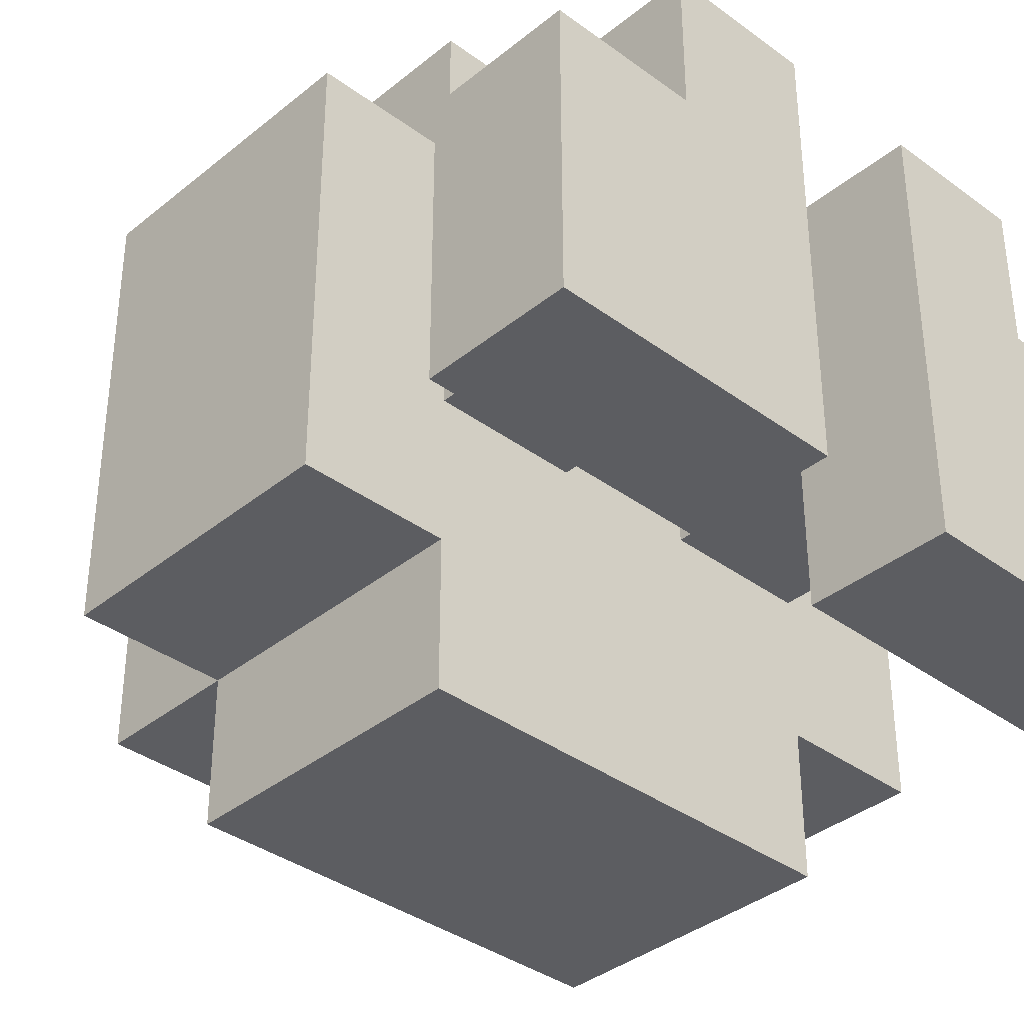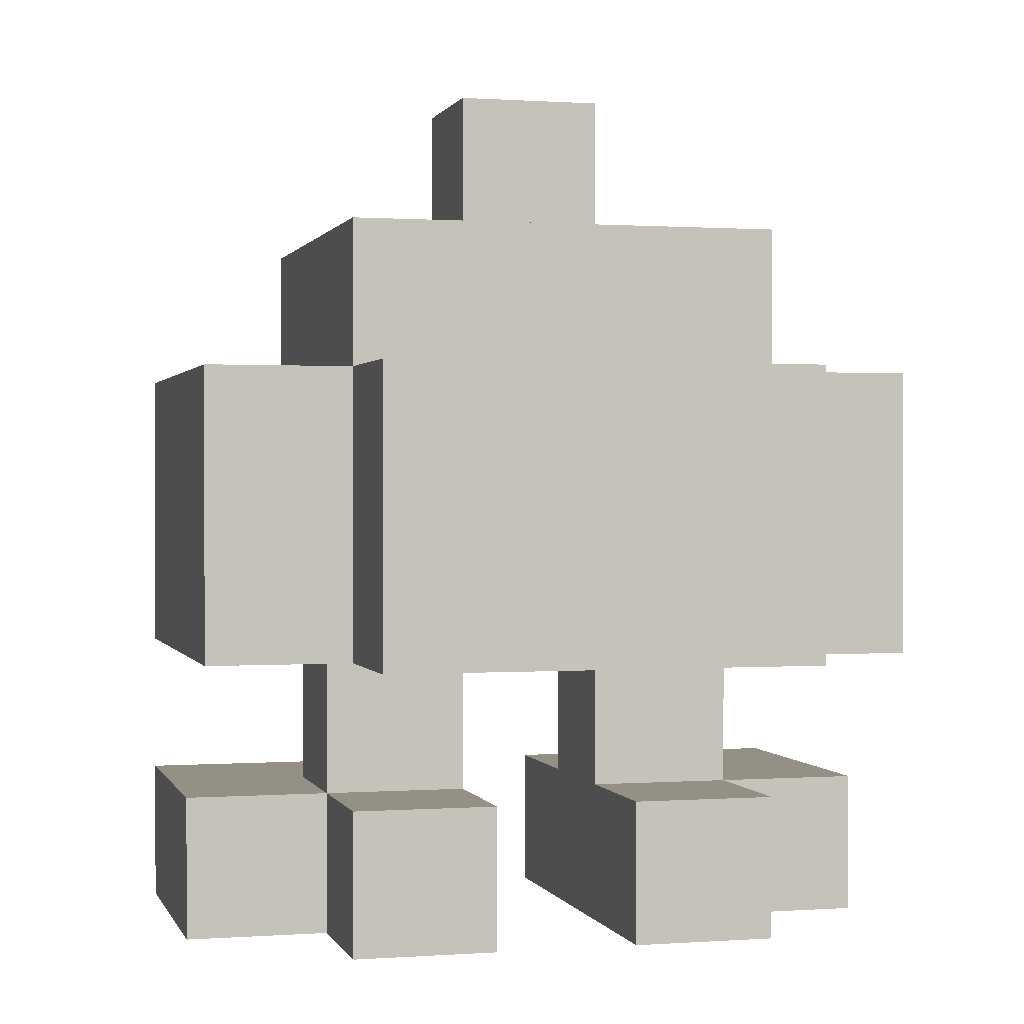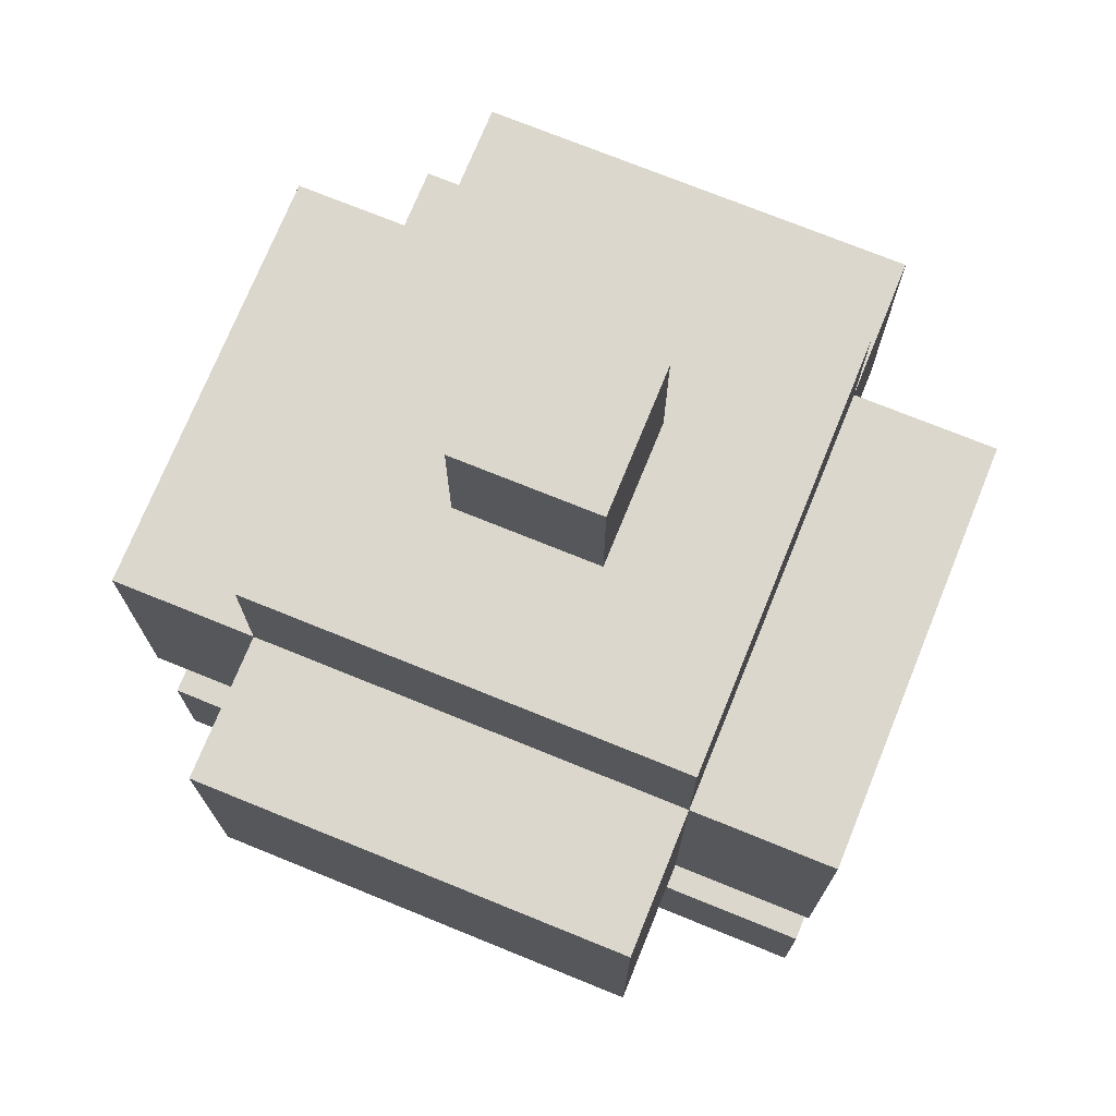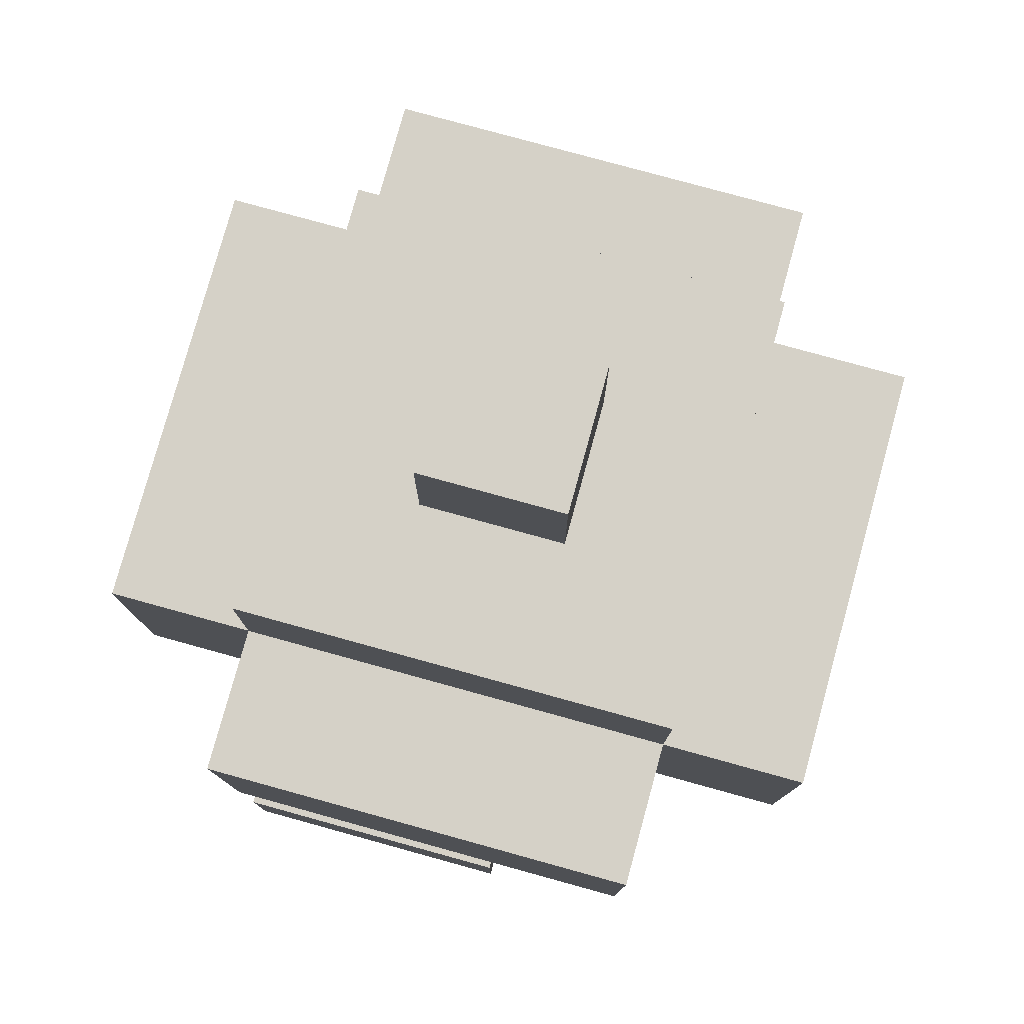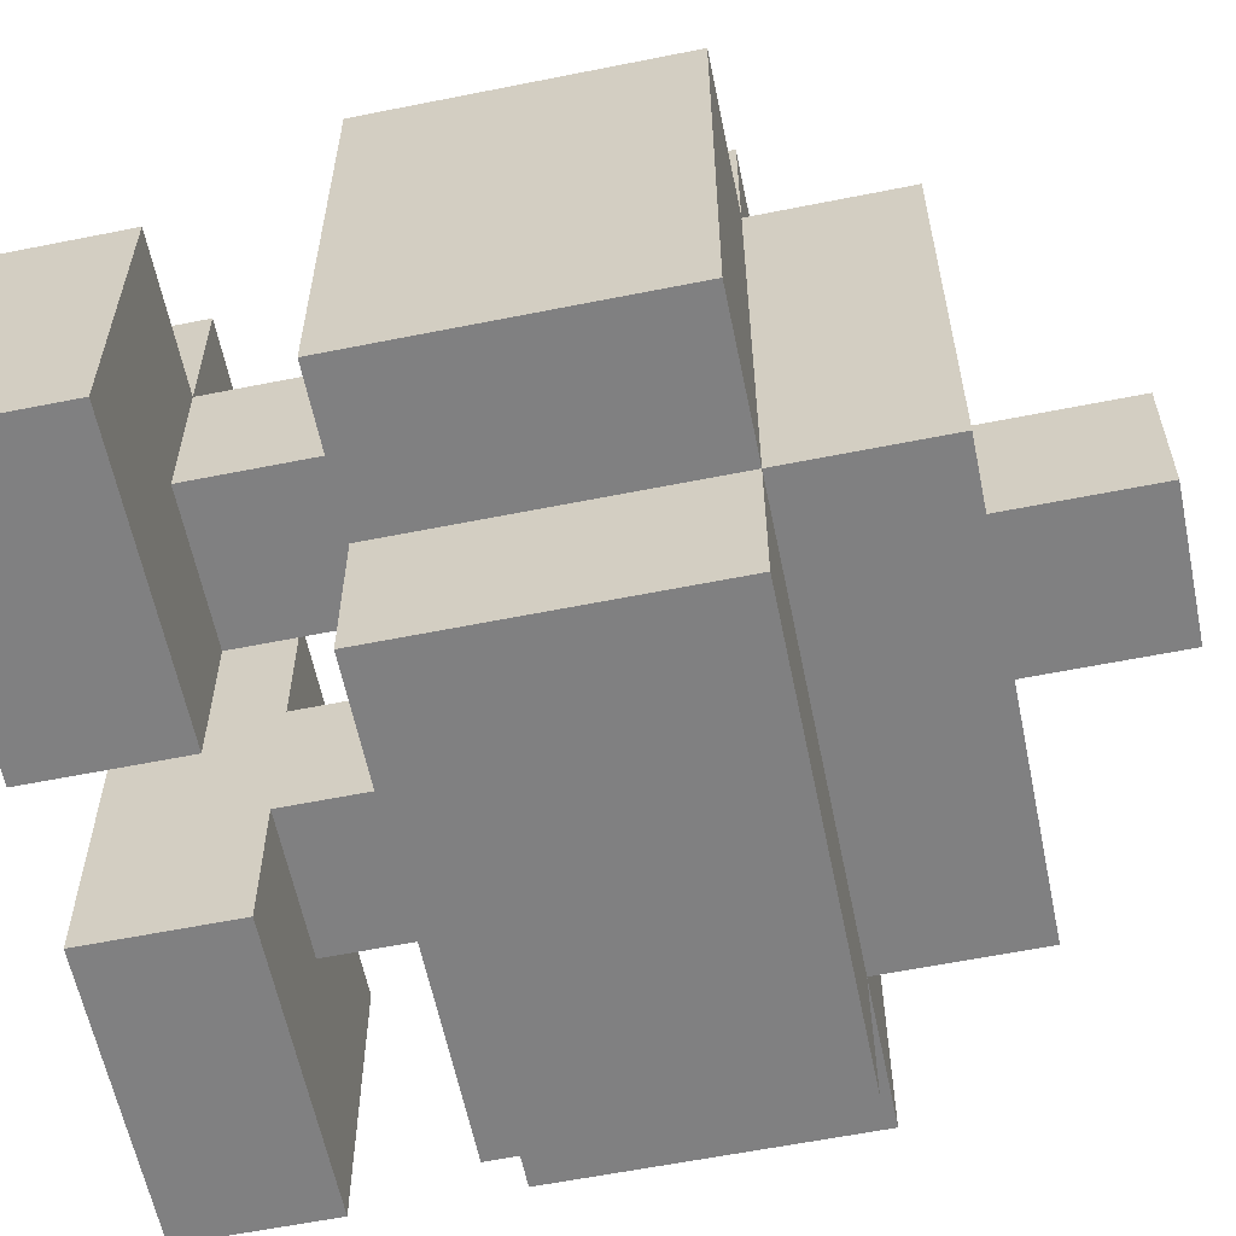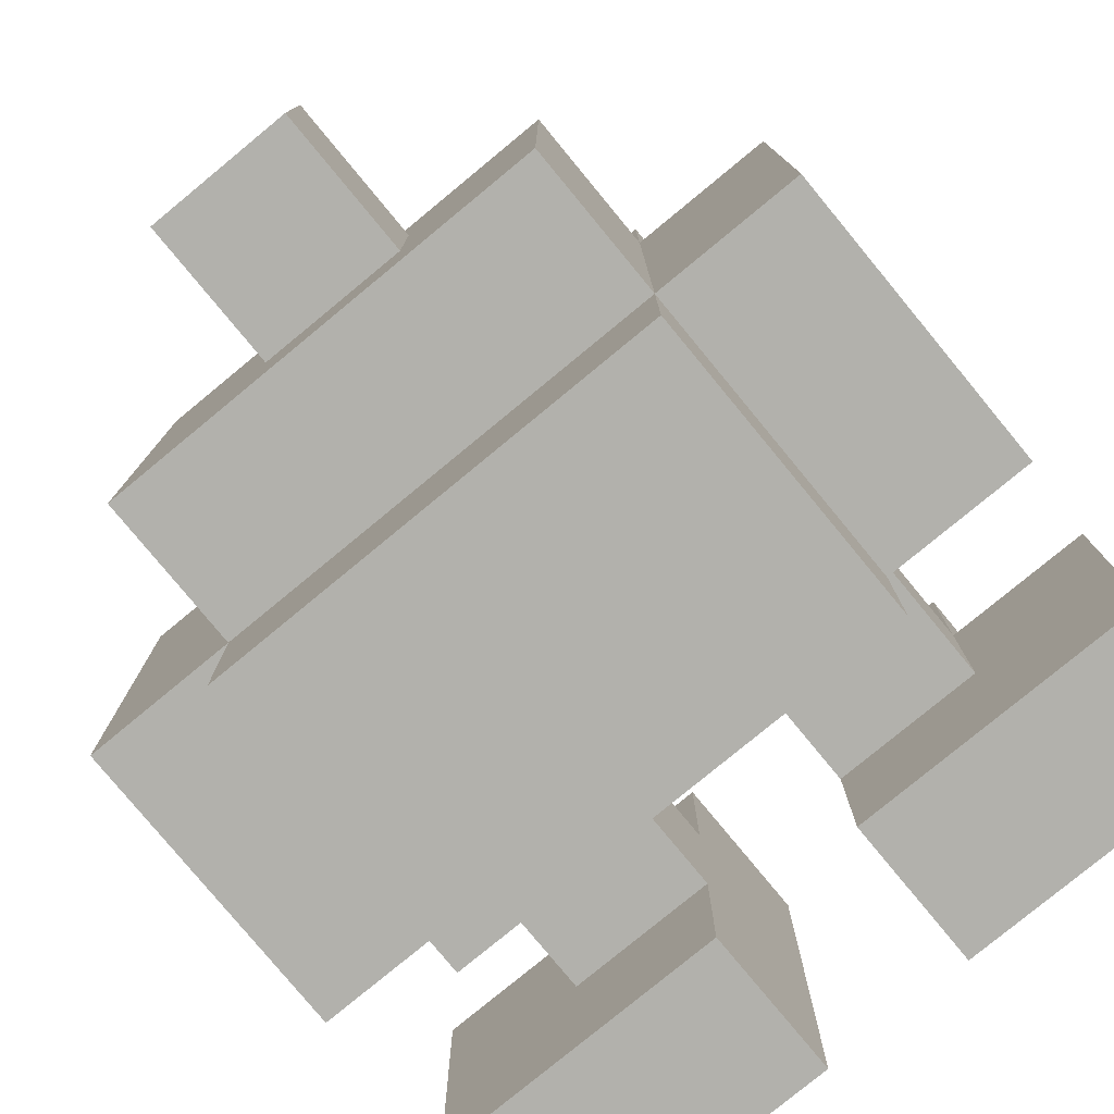
<metadata>
{"format":"obj","ext":"obj","renderer":"f3d","projection":"perspective","resolution":1024,"background":"white","views":[{"elev":-36.7,"azim":-43.6,"up":"+Z"},{"elev":0.6,"azim":-14.7,"up":"+Y"},{"elev":73.4,"azim":-157.9,"up":"+Y"},{"elev":78.7,"azim":-74.6,"up":"+Y"},{"elev":-60.2,"azim":101.6,"up":"+Z"},{"elev":-78.9,"azim":-140.5,"up":"+Z"}]}
</metadata>
<code>
o
v 1.6 2 -1.6
v 1.6 2 -1.8
v 1.6 2.1 -1.6
v 1.6 2.1 -1.8
v 1.6 2.2 -1.5
v 1.6 2.2 -1.8
v 1.6 2.4 -1.5
v 1.6 2.4 -1.8
v 1.7 2 -1.5
v 1.7 2 -1.6
v 1.7 2.1 -1.5
v 1.7 2.1 -1.6
v 1.7 2.1 -1.7
v 1.7 2.2 -1.4
v 1.7 2.2 -1.5
v 1.7 2.2 -1.6
v 1.7 2.2 -1.7
v 1.7 2.2 -1.8
v 1.7 2.2 -1.9
v 1.7 2.4 -1.4
v 1.7 2.4 -1.5
v 1.7 2.4 -1.8
v 1.7 2.4 -1.9
v 1.7 2.5 -1.5
v 1.7 2.5 -1.8
v 1.8 2.5 -1.6
v 1.8 2.5 -1.7
v 1.8 2.6 -1.6
v 1.8 2.6 -1.7
v 1.9 2 -1.5
v 1.9 2 -1.8
v 1.9 2.1 -1.5
v 1.9 2.1 -1.6
v 1.9 2.1 -1.7
v 1.9 2.1 -1.8
v 1.9 2.2 -1.6
v 1.9 2.2 -1.7
v 1.8 2 -1.5
v 1.8 2 -1.8
v 1.8 2.1 -1.5
v 1.8 2.1 -1.6
v 1.8 2.1 -1.7
v 1.8 2.1 -1.8
v 1.8 2.2 -1.6
v 1.8 2.2 -1.7
v 1.9 2.5 -1.6
v 1.9 2.5 -1.7
v 1.9 2.6 -1.6
v 1.9 2.6 -1.7
v 2 2 -1.5
v 2 2 -1.6
v 2 2.1 -1.5
v 2 2.1 -1.6
v 2 2.1 -1.7
v 2 2.2 -1.4
v 2 2.2 -1.5
v 2 2.2 -1.6
v 2 2.2 -1.7
v 2 2.2 -1.8
v 2 2.2 -1.9
v 2 2.4 -1.4
v 2 2.4 -1.5
v 2 2.4 -1.8
v 2 2.4 -1.9
v 2 2.5 -1.5
v 2 2.5 -1.8
v 2.1 2 -1.6
v 2.1 2 -1.8
v 2.1 2.1 -1.6
v 2.1 2.1 -1.8
v 2.1 2.2 -1.5
v 2.1 2.2 -1.8
v 2.1 2.4 -1.5
v 2.1 2.4 -1.8
v 1.7 2.2 -1.4
v 1.7 2.4 -1.4
v 2 2.2 -1.4
v 2 2.4 -1.4
v 1.6 2.2 -1.5
v 1.6 2.4 -1.5
v 1.7 2 -1.5
v 1.7 2.1 -1.5
v 1.7 2.2 -1.5
v 1.7 2.4 -1.5
v 1.7 2.5 -1.5
v 1.8 2 -1.5
v 1.8 2.1 -1.5
v 1.9 2 -1.5
v 1.9 2.1 -1.5
v 2 2 -1.5
v 2 2.1 -1.5
v 2 2.2 -1.5
v 2 2.4 -1.5
v 2 2.5 -1.5
v 2.1 2.2 -1.5
v 2.1 2.4 -1.5
v 1.6 2 -1.6
v 1.6 2.1 -1.6
v 1.7 2 -1.6
v 1.7 2.1 -1.6
v 1.7 2.2 -1.6
v 1.8 2.1 -1.6
v 1.8 2.2 -1.6
v 1.8 2.5 -1.6
v 1.8 2.6 -1.6
v 1.9 2.1 -1.6
v 1.9 2.2 -1.6
v 1.9 2.5 -1.6
v 1.9 2.6 -1.6
v 2 2 -1.6
v 2 2.1 -1.6
v 2 2.2 -1.6
v 2.1 2 -1.6
v 2.1 2.1 -1.6
v 1.7 2.1 -1.7
v 1.7 2.2 -1.7
v 1.8 2.1 -1.7
v 1.8 2.2 -1.7
v 1.8 2.5 -1.7
v 1.8 2.6 -1.7
v 1.9 2.1 -1.7
v 1.9 2.2 -1.7
v 1.9 2.5 -1.7
v 1.9 2.6 -1.7
v 2 2.1 -1.7
v 2 2.2 -1.7
v 1.6 2 -1.8
v 1.6 2.1 -1.8
v 1.6 2.2 -1.8
v 1.6 2.4 -1.8
v 1.7 2.2 -1.8
v 1.7 2.4 -1.8
v 1.7 2.5 -1.8
v 1.8 2 -1.8
v 1.8 2.1 -1.8
v 1.9 2 -1.8
v 1.9 2.1 -1.8
v 2 2.2 -1.8
v 2 2.4 -1.8
v 2 2.5 -1.8
v 2.1 2 -1.8
v 2.1 2.1 -1.8
v 2.1 2.2 -1.8
v 2.1 2.4 -1.8
v 1.7 2.2 -1.9
v 1.7 2.4 -1.9
v 2 2.2 -1.9
v 2 2.4 -1.9
v 1.7 2 -1.5
v 1.8 2 -1.5
v 1.9 2 -1.5
v 2 2 -1.5
v 1.6 2 -1.6
v 1.7 2 -1.6
v 2 2 -1.6
v 2.1 2 -1.6
v 1.6 2 -1.8
v 1.8 2 -1.8
v 1.9 2 -1.8
v 2.1 2 -1.8
v 1.7 2.2 -1.4
v 2 2.2 -1.4
v 1.6 2.2 -1.5
v 1.7 2.2 -1.5
v 2 2.2 -1.5
v 2.1 2.2 -1.5
v 1.7 2.2 -1.6
v 1.8 2.2 -1.6
v 1.9 2.2 -1.6
v 2 2.2 -1.6
v 1.7 2.2 -1.7
v 1.8 2.2 -1.7
v 1.9 2.2 -1.7
v 2 2.2 -1.7
v 1.6 2.2 -1.8
v 1.7 2.2 -1.8
v 2 2.2 -1.8
v 2.1 2.2 -1.8
v 1.7 2.2 -1.9
v 2 2.2 -1.9
v 1.7 2.1 -1.5
v 1.8 2.1 -1.5
v 1.9 2.1 -1.5
v 2 2.1 -1.5
v 1.6 2.1 -1.6
v 1.7 2.1 -1.6
v 1.8 2.1 -1.6
v 1.9 2.1 -1.6
v 2 2.1 -1.6
v 2.1 2.1 -1.6
v 1.7 2.1 -1.7
v 1.8 2.1 -1.7
v 1.9 2.1 -1.7
v 2 2.1 -1.7
v 1.6 2.1 -1.8
v 1.8 2.1 -1.8
v 1.9 2.1 -1.8
v 2.1 2.1 -1.8
v 1.7 2.4 -1.4
v 2 2.4 -1.4
v 1.6 2.4 -1.5
v 1.7 2.4 -1.5
v 2 2.4 -1.5
v 2.1 2.4 -1.5
v 1.6 2.4 -1.8
v 1.7 2.4 -1.8
v 2 2.4 -1.8
v 2.1 2.4 -1.8
v 1.7 2.4 -1.9
v 2 2.4 -1.9
v 1.7 2.5 -1.5
v 2 2.5 -1.5
v 1.8 2.5 -1.6
v 1.9 2.5 -1.6
v 1.8 2.5 -1.7
v 1.9 2.5 -1.7
v 1.7 2.5 -1.8
v 2 2.5 -1.8
v 1.8 2.6 -1.6
v 1.9 2.6 -1.6
v 1.8 2.6 -1.7
v 1.9 2.6 -1.7
f 3 2 1
f 4 2 3
f 7 6 5
f 8 6 7
f 11 10 9
f 12 10 11
f 16 13 12
f 17 13 16
f 20 15 14
f 21 15 20
f 22 19 18
f 23 19 22
f 24 22 21
f 25 22 24
f 28 27 26
f 29 27 28
f 32 31 30
f 33 31 32
f 34 31 33
f 35 31 34
f 36 34 33
f 37 34 36
f 38 39 40
f 40 39 41
f 41 39 42
f 42 39 43
f 41 42 44
f 44 42 45
f 46 47 48
f 48 47 49
f 50 51 52
f 52 51 53
f 53 54 57
f 57 54 58
f 55 56 61
f 61 56 62
f 59 60 63
f 63 60 64
f 62 63 65
f 65 63 66
f 67 68 69
f 69 68 70
f 71 72 73
f 73 72 74
f 77 76 75
f 78 76 77
f 83 80 79
f 84 80 83
f 86 82 81
f 87 82 86
f 90 89 88
f 91 89 90
f 93 85 84
f 94 85 93
f 95 93 92
f 96 93 95
f 99 98 97
f 100 98 99
f 102 101 100
f 103 101 102
f 108 105 104
f 109 105 108
f 111 107 106
f 112 107 111
f 113 111 110
f 114 111 113
f 115 116 117
f 117 116 118
f 119 120 123
f 123 120 124
f 121 122 125
f 125 122 126
f 129 130 131
f 131 130 132
f 127 128 134
f 134 128 135
f 132 133 139
f 139 133 140
f 136 137 141
f 141 137 142
f 138 139 143
f 143 139 144
f 145 146 147
f 147 146 148
f 154 150 149
f 155 152 151
f 157 154 153
f 158 150 154
f 158 154 157
f 159 156 155
f 159 155 151
f 160 156 159
f 164 162 161
f 165 162 164
f 167 164 163
f 167 166 165
f 167 165 164
f 168 166 167
f 169 166 168
f 170 166 169
f 171 167 163
f 172 169 168
f 173 169 172
f 174 166 170
f 175 173 172
f 175 174 173
f 175 171 163
f 175 172 171
f 176 174 175
f 177 166 174
f 177 174 176
f 178 166 177
f 179 177 176
f 180 177 179
f 181 182 186
f 186 182 187
f 183 184 188
f 188 184 189
f 185 186 191
f 189 190 194
f 191 192 195
f 185 191 195
f 195 192 196
f 193 194 197
f 194 190 198
f 197 194 198
f 199 200 202
f 202 200 203
f 201 202 205
f 205 202 206
f 203 204 207
f 207 204 208
f 206 207 209
f 209 207 210
f 211 212 213
f 213 212 214
f 211 213 215
f 214 212 216
f 211 215 217
f 215 216 217
f 216 212 218
f 217 216 218
f 219 220 221
f 221 220 222

</code>
